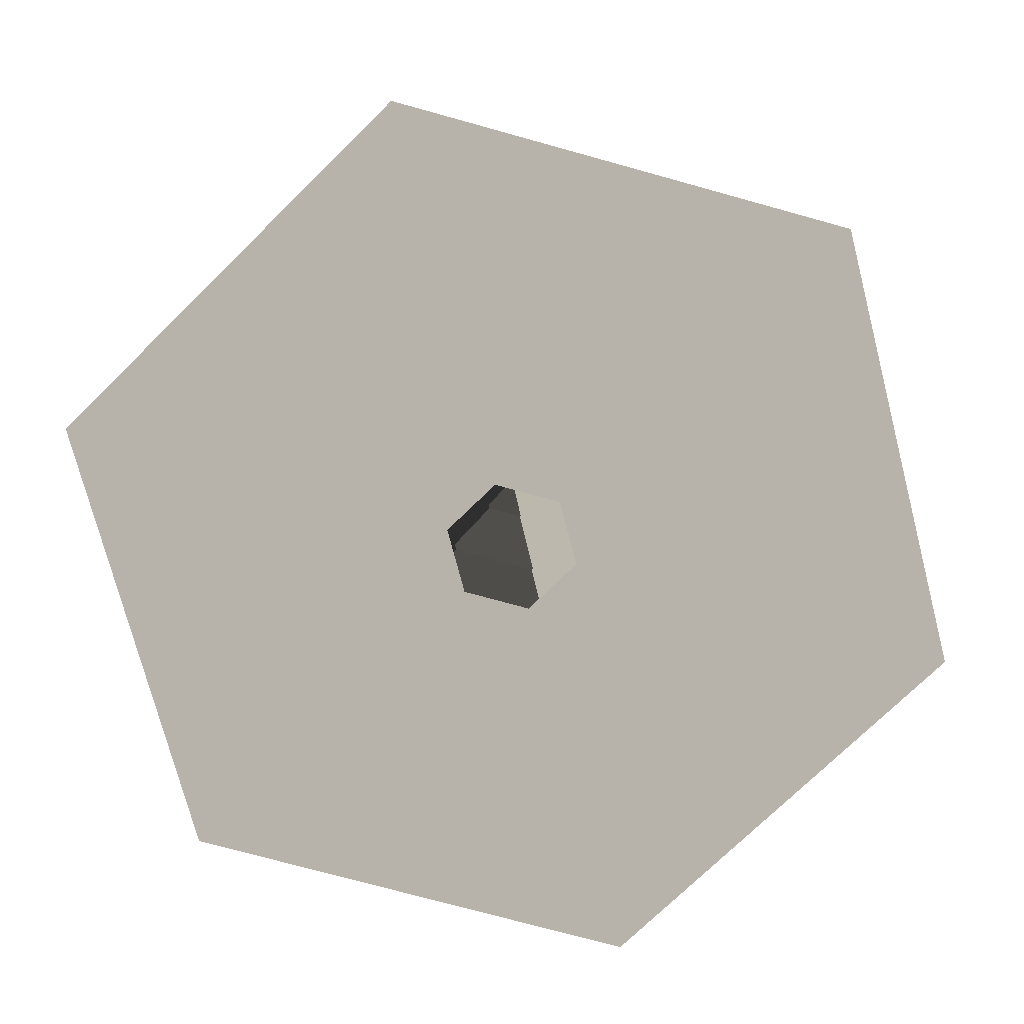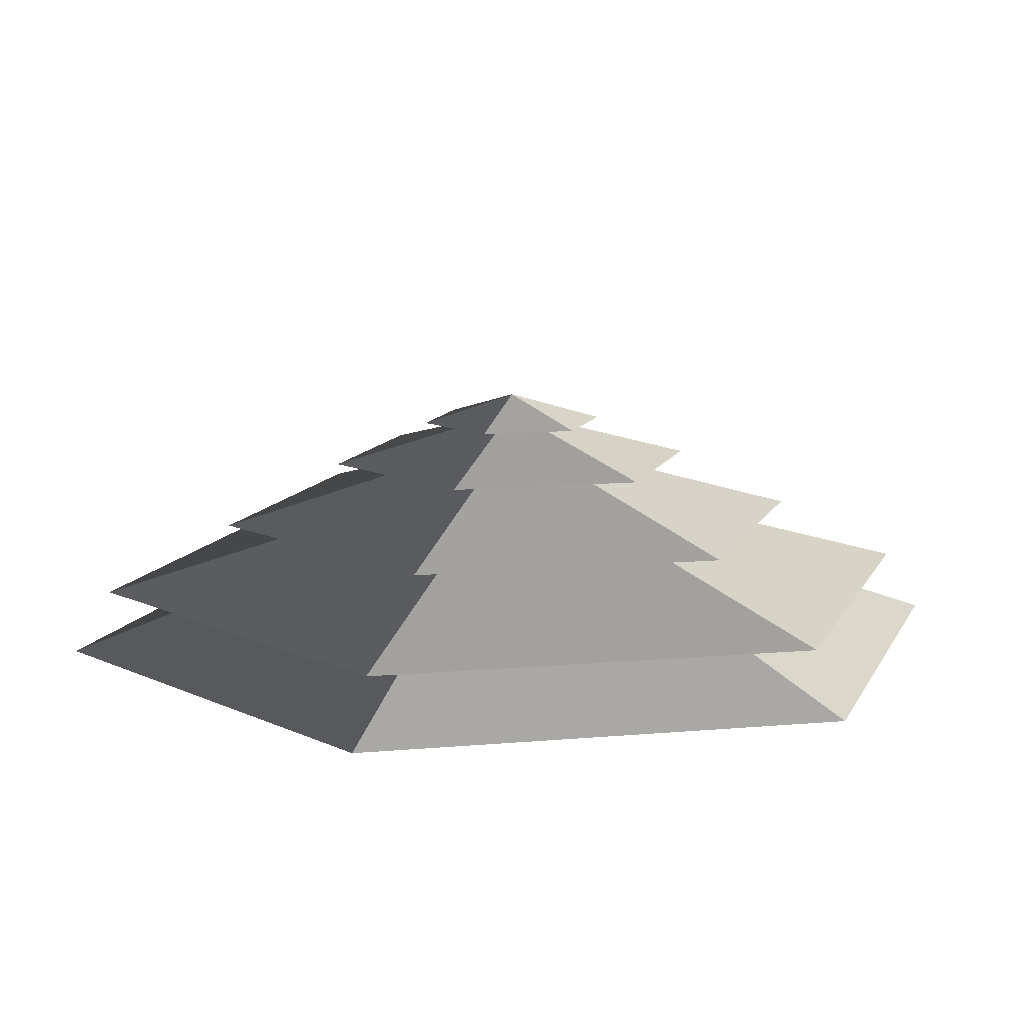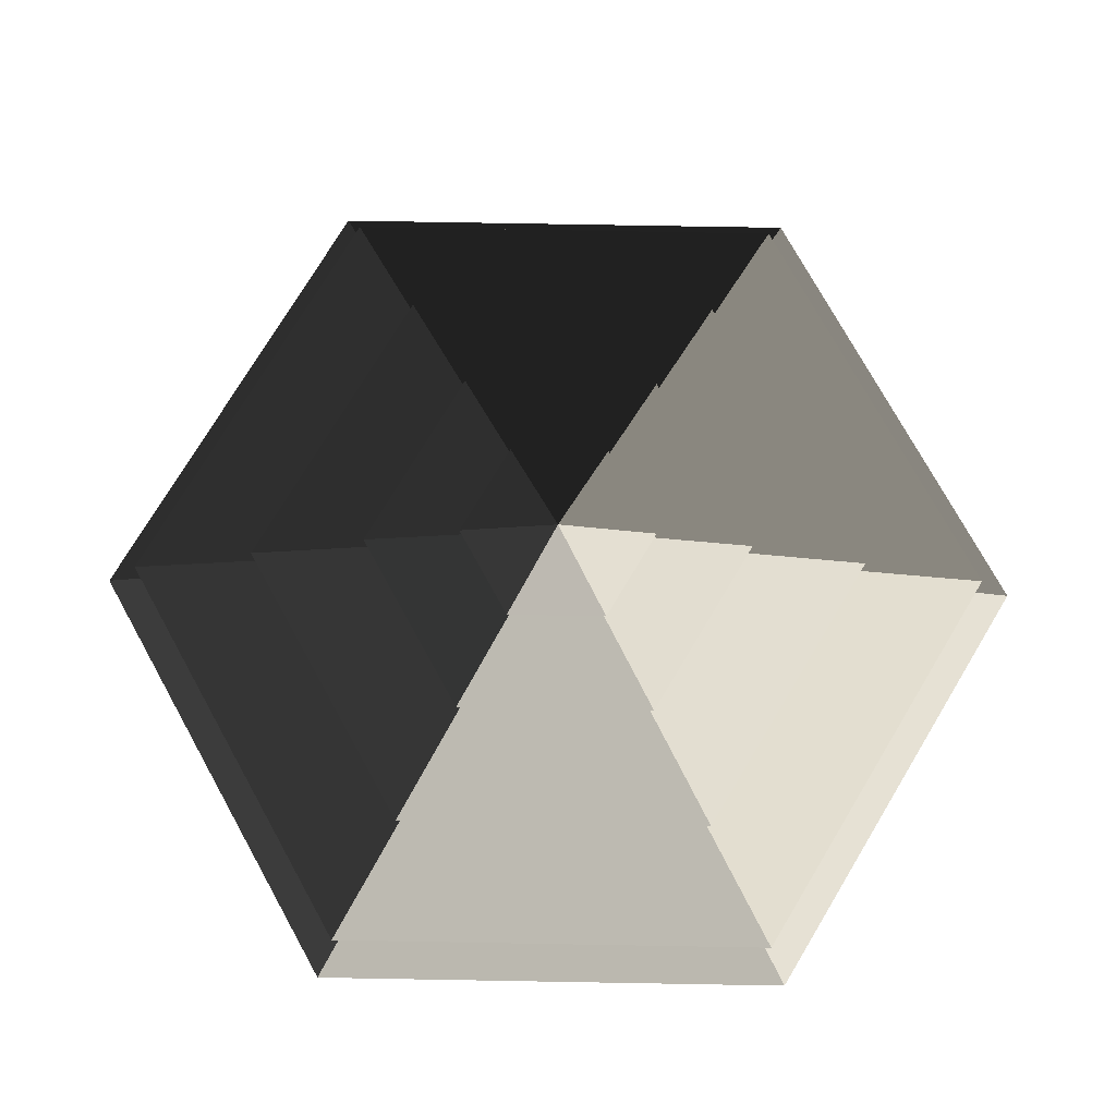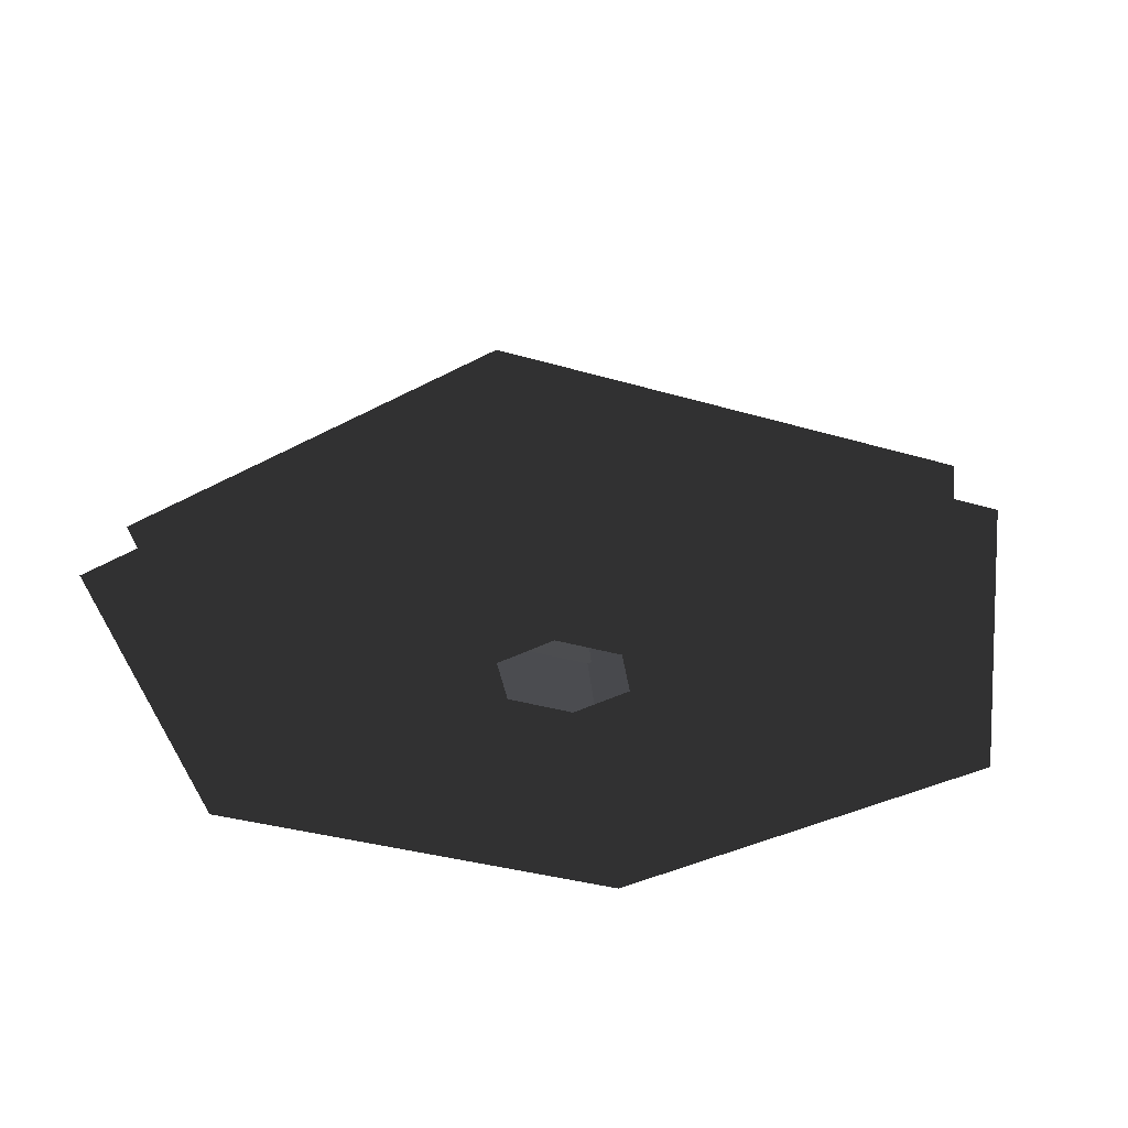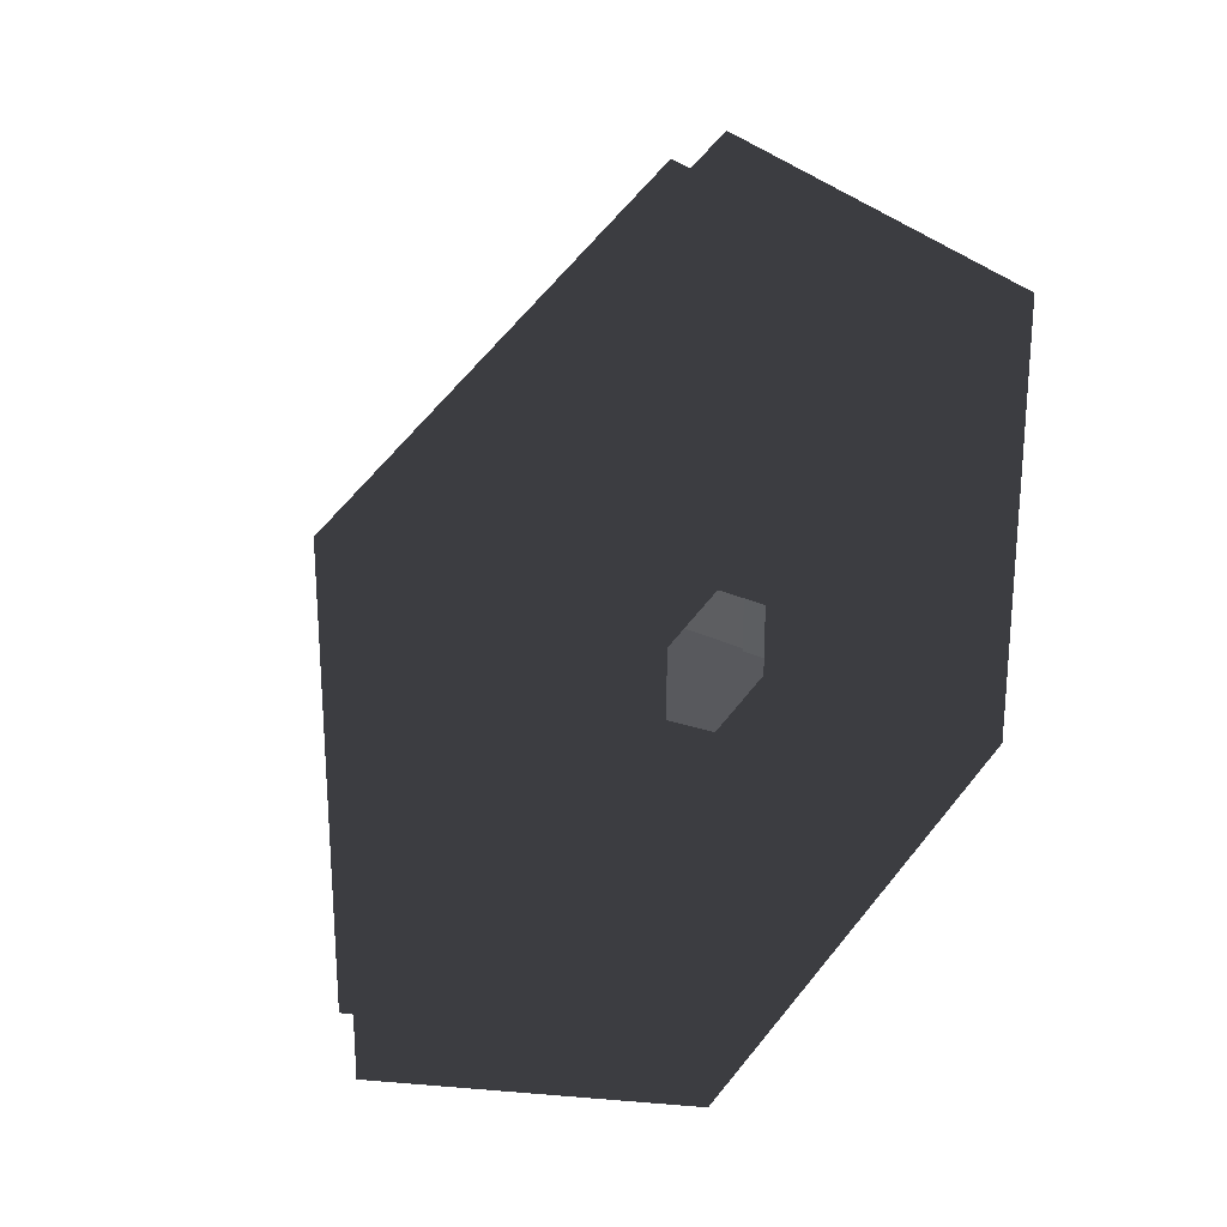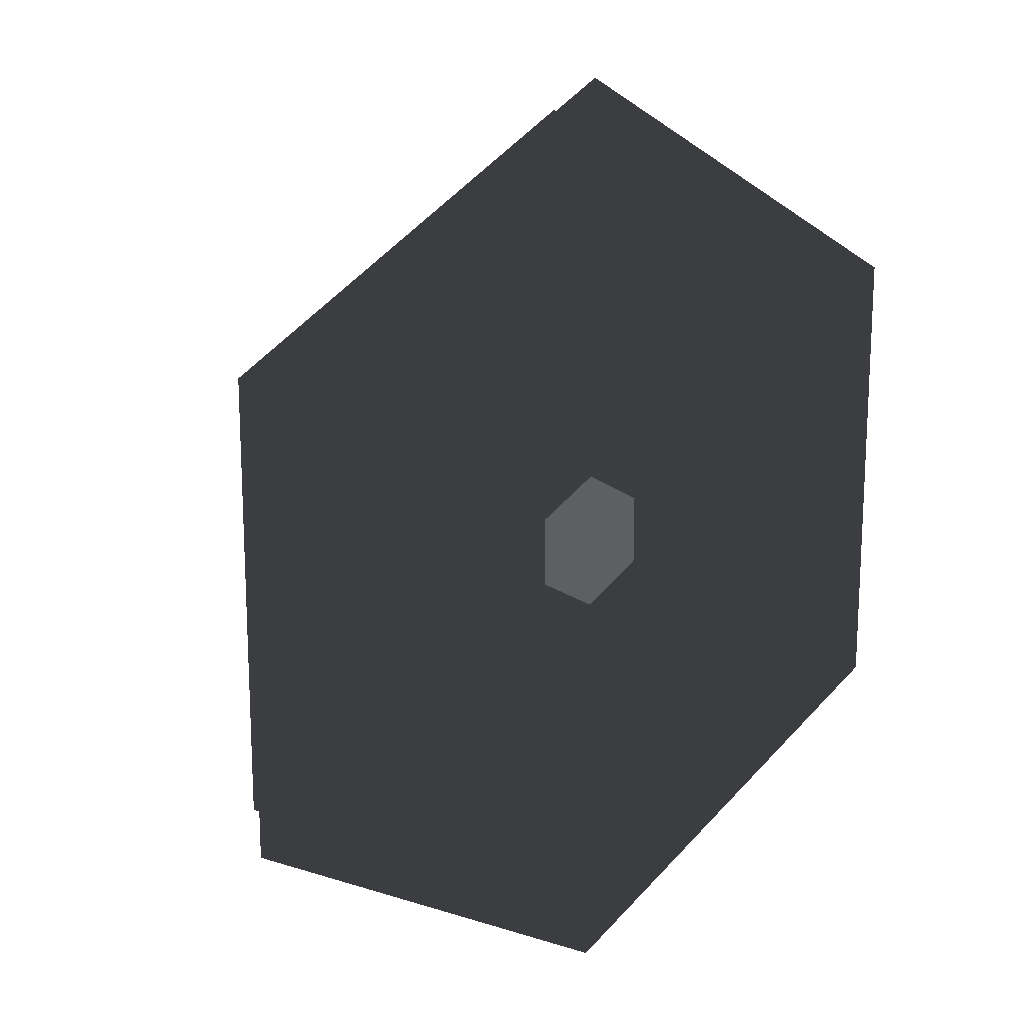
<metadata>
{"format":"obj","ext":"obj","renderer":"f3d","projection":"perspective","resolution":1024,"background":"white","views":[{"elev":-73.7,"azim":-45.5,"up":"+Z"},{"elev":11.8,"azim":-102.1,"up":"+Z"},{"elev":75.8,"azim":-29.0,"up":"+Z"},{"elev":-32.9,"azim":-172.6,"up":"+Z"},{"elev":26.4,"azim":136.7,"up":"+Y"},{"elev":17.1,"azim":141.6,"up":"+Y"}]}
</metadata>
<code>
v -10.39 6 3.994
v -70.82 40.89 3.994
v -70.82 -40.89 3.994
v -10.39 -6 3.994
v -2.95e-05 12 3.994
v -2.95e-05 81.78 3.994
v 10.39 6 3.994
v 70.82 40.89 3.994
v -2.95e-05 -81.78 3.994
v -2.95e-05 -12 3.994
v 70.82 -40.89 3.994
v 10.39 -6 3.994
v -2.95e-05 81.78 3.994
v -2.95e-05 51.36 14.77
v -44.48 25.68 14.77
v -70.82 40.89 3.994
v -44.48 25.68 14.77
v -65.28 37.69 14.77
v -65.28 -37.69 14.77
v -44.48 -25.68 14.77
v -2.95e-05 51.36 14.77
v -2.95e-05 75.38 14.77
v 44.48 25.68 14.77
v 65.28 37.69 14.77
v -2.95e-05 -75.38 14.77
v -2.95e-05 -51.36 14.77
v 65.28 -37.69 14.77
v 44.48 -25.68 14.77
v -70.82 -40.89 3.994
v -44.48 -25.68 14.77
v -2.95e-05 -51.36 14.77
v -2.95e-05 -81.78 3.994
v 70.82 -40.89 3.994
v 44.48 -25.68 14.77
v 44.48 25.68 14.77
v 70.82 40.89 3.994
v -70.82 40.89 3.994
v -44.48 25.68 14.77
v -44.48 -25.68 14.77
v -70.82 -40.89 3.994
v -2.95e-05 -81.78 3.994
v -2.95e-05 -51.36 14.77
v 44.48 -25.68 14.77
v 70.82 -40.89 3.994
v 70.82 40.89 3.994
v 44.48 25.68 14.77
v -2.95e-05 51.36 14.77
v -2.95e-05 81.78 3.994
v -2.95e-05 75.38 14.77
v -2.95e-05 33.42 26.26
v -28.94 16.71 26.26
v -65.28 37.69 14.77
v -28.94 16.71 26.26
v -46.13 26.63 26.26
v -46.13 -26.63 26.26
v -28.94 -16.71 26.26
v -2.95e-05 33.42 26.26
v -2.95e-05 53.27 26.26
v 28.94 16.71 26.26
v 46.13 26.63 26.26
v -2.95e-05 -53.27 26.26
v -2.95e-05 -33.42 26.26
v 46.13 -26.63 26.26
v 28.94 -16.71 26.26
v -65.28 -37.69 14.77
v -28.94 -16.71 26.26
v -2.95e-05 -33.42 26.26
v -2.95e-05 -75.38 14.77
v 65.28 -37.69 14.77
v 28.94 -16.71 26.26
v 28.94 16.71 26.26
v 65.28 37.69 14.77
v -65.28 37.69 14.77
v -28.94 16.71 26.26
v -28.94 -16.71 26.26
v -65.28 -37.69 14.77
v -2.95e-05 -75.38 14.77
v -2.95e-05 -33.42 26.26
v 28.94 -16.71 26.26
v 65.28 -37.69 14.77
v 65.28 37.69 14.77
v 28.94 16.71 26.26
v -2.95e-05 33.42 26.26
v -2.95e-05 75.38 14.77
v -46.13 -26.63 26.26
v -13.19 -7.617 36.94
v -2.95e-05 -15.23 36.94
v -2.95e-05 -53.27 26.26
v -2.95e-05 -15.23 36.94
v -2.95e-05 -32.93 36.94
v 28.51 -16.46 36.94
v 13.19 -7.617 36.94
v -13.19 -7.617 36.94
v -28.51 -16.46 36.94
v 28.51 16.46 36.94
v 13.19 7.617 36.94
v -2.95e-05 32.93 36.94
v -2.95e-05 15.23 36.94
v -28.51 16.46 36.94
v -13.19 7.617 36.94
v 46.13 -26.63 26.26
v 13.19 -7.617 36.94
v 13.19 7.617 36.94
v 46.13 26.63 26.26
v -46.13 26.63 26.26
v -13.19 7.617 36.94
v -13.19 -7.617 36.94
v -46.13 -26.63 26.26
v -2.95e-05 -53.27 26.26
v -2.95e-05 -15.23 36.94
v 13.19 -7.617 36.94
v 46.13 -26.63 26.26
v 46.13 26.63 26.26
v 13.19 7.617 36.94
v -2.95e-05 15.23 36.94
v -2.95e-05 53.27 26.26
v -2.95e-05 53.27 26.26
v -2.95e-05 15.23 36.94
v -13.19 7.617 36.94
v -46.13 26.63 26.26
v 28.51 -16.46 36.94
v 5.388 -3.111 44.08
v 5.388 3.111 44.08
v 28.51 16.46 36.94
v 5.388 3.111 44.08
v 14.22 8.211 44.08
v -2.95e-05 16.42 44.08
v -2.95e-05 6.222 44.08
v -14.22 8.211 44.08
v -5.389 3.111 44.08
v 5.388 -3.111 44.08
v 14.22 -8.211 44.08
v -14.22 -8.211 44.08
v -5.389 -3.111 44.08
v -2.95e-05 -16.42 44.08
v -2.95e-05 -6.222 44.08
v -28.51 16.46 36.94
v -5.389 3.111 44.08
v -5.389 -3.111 44.08
v -28.51 -16.46 36.94
v -2.95e-05 -32.93 36.94
v -2.95e-05 -6.222 44.08
v 5.388 -3.111 44.08
v 28.51 -16.46 36.94
v 28.51 16.46 36.94
v 5.388 3.111 44.08
v -2.95e-05 6.222 44.08
v -2.95e-05 32.93 36.94
v -2.95e-05 32.93 36.94
v -2.95e-05 6.222 44.08
v -5.389 3.111 44.08
v -28.51 16.46 36.94
v -28.51 -16.46 36.94
v -5.389 -3.111 44.08
v -2.95e-05 -6.222 44.08
v -2.95e-05 -32.93 36.94
v -14.22 8.211 44.08
v -2.95e-05 1.275e-05 48.94
v -14.22 -8.211 44.08
v -2.95e-05 -16.42 44.08
v -2.95e-05 1.275e-05 48.94
v 14.22 -8.211 44.08
v 14.22 8.211 44.08
v -2.95e-05 1.275e-05 48.94
v -2.95e-05 16.42 44.08
v -2.95e-05 16.42 44.08
v -2.95e-05 1.275e-05 48.94
v -14.22 8.211 44.08
v -14.22 -8.211 44.08
v -2.95e-05 1.275e-05 48.94
v -2.95e-05 -16.42 44.08
v 14.22 -8.211 44.08
v -2.95e-05 1.275e-05 48.94
v 14.22 8.211 44.08
g Cylinder_036_2156_150
f 1 3 2
f 1 4 3
f 5 1 2
f 5 2 6
f 7 5 6
f 7 6 8
f 4 9 3
f 4 10 9
f 10 11 9
f 10 12 11
f 12 8 11
f 12 7 8
f 13 15 14
f 13 16 15
f 17 19 18
f 17 20 19
f 21 17 18
f 21 18 22
f 23 21 22
f 23 22 24
f 20 25 19
f 20 26 25
f 26 27 25
f 26 28 27
f 28 24 27
f 28 23 24
f 29 31 30
f 29 32 31
f 33 35 34
f 33 36 35
f 37 39 38
f 37 40 39
f 41 43 42
f 41 44 43
f 45 47 46
f 45 48 47
f 49 51 50
f 49 52 51
f 53 55 54
f 53 56 55
f 57 53 54
f 57 54 58
f 59 57 58
f 59 58 60
f 56 61 55
f 56 62 61
f 62 63 61
f 62 64 63
f 64 60 63
f 64 59 60
f 65 67 66
f 65 68 67
f 69 71 70
f 69 72 71
f 73 75 74
f 73 76 75
f 77 79 78
f 77 80 79
f 81 83 82
f 81 84 83
f 85 87 86
f 85 88 87
f 89 91 90
f 89 92 91
f 93 89 90
f 93 90 94
f 92 95 91
f 92 96 95
f 96 97 95
f 96 98 97
f 98 99 97
f 98 100 99
f 100 94 99
f 100 93 94
f 101 103 102
f 101 104 103
f 105 107 106
f 105 108 107
f 109 111 110
f 109 112 111
f 113 115 114
f 113 116 115
f 117 119 118
f 117 120 119
f 121 123 122
f 121 124 123
f 125 127 126
f 125 128 127
f 128 129 127
f 128 130 129
f 131 125 126
f 131 126 132
f 130 133 129
f 130 134 133
f 134 135 133
f 134 136 135
f 136 132 135
f 136 131 132
f 137 139 138
f 137 140 139
f 141 143 142
f 141 144 143
f 145 147 146
f 145 148 147
f 149 151 150
f 149 152 151
f 153 155 154
f 153 156 155
f 157 159 158
f 160 162 161
f 163 165 164
f 166 168 167
f 169 171 170
f 172 174 173

</code>
